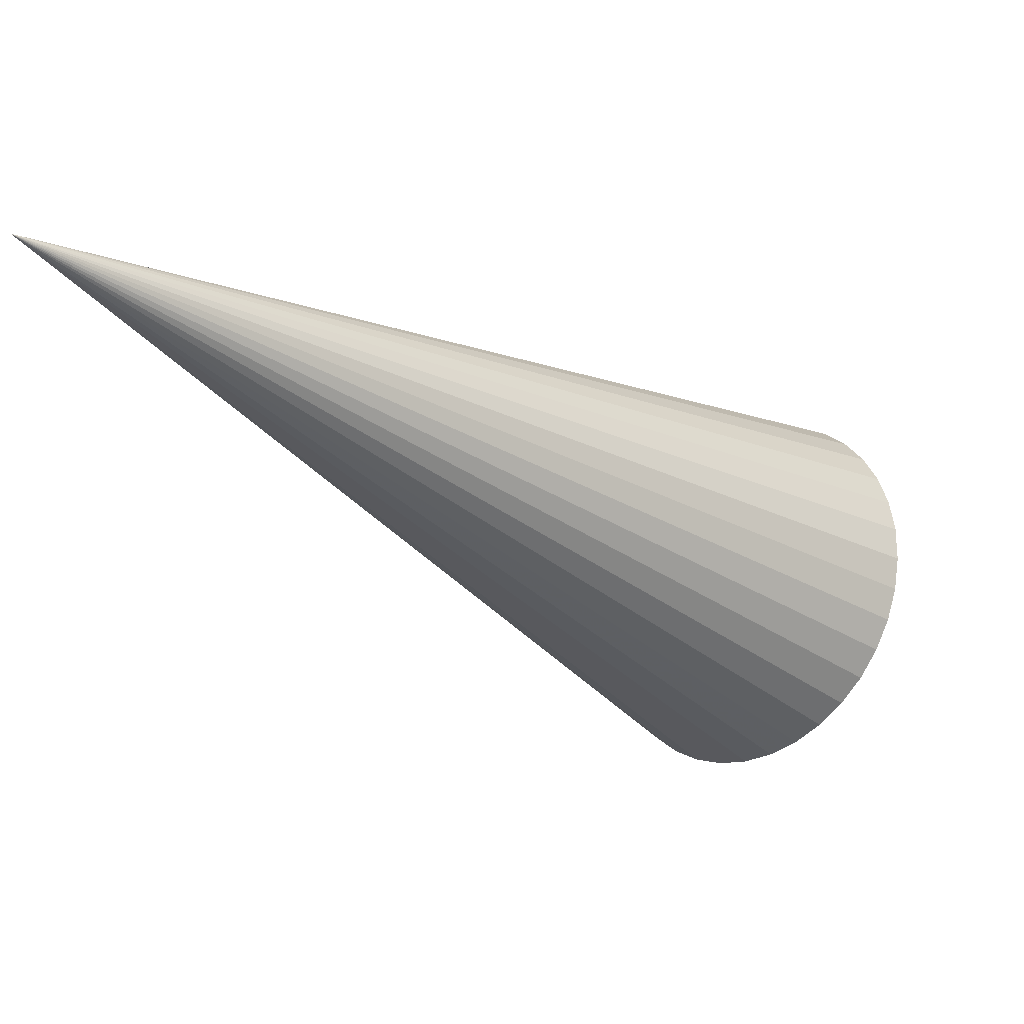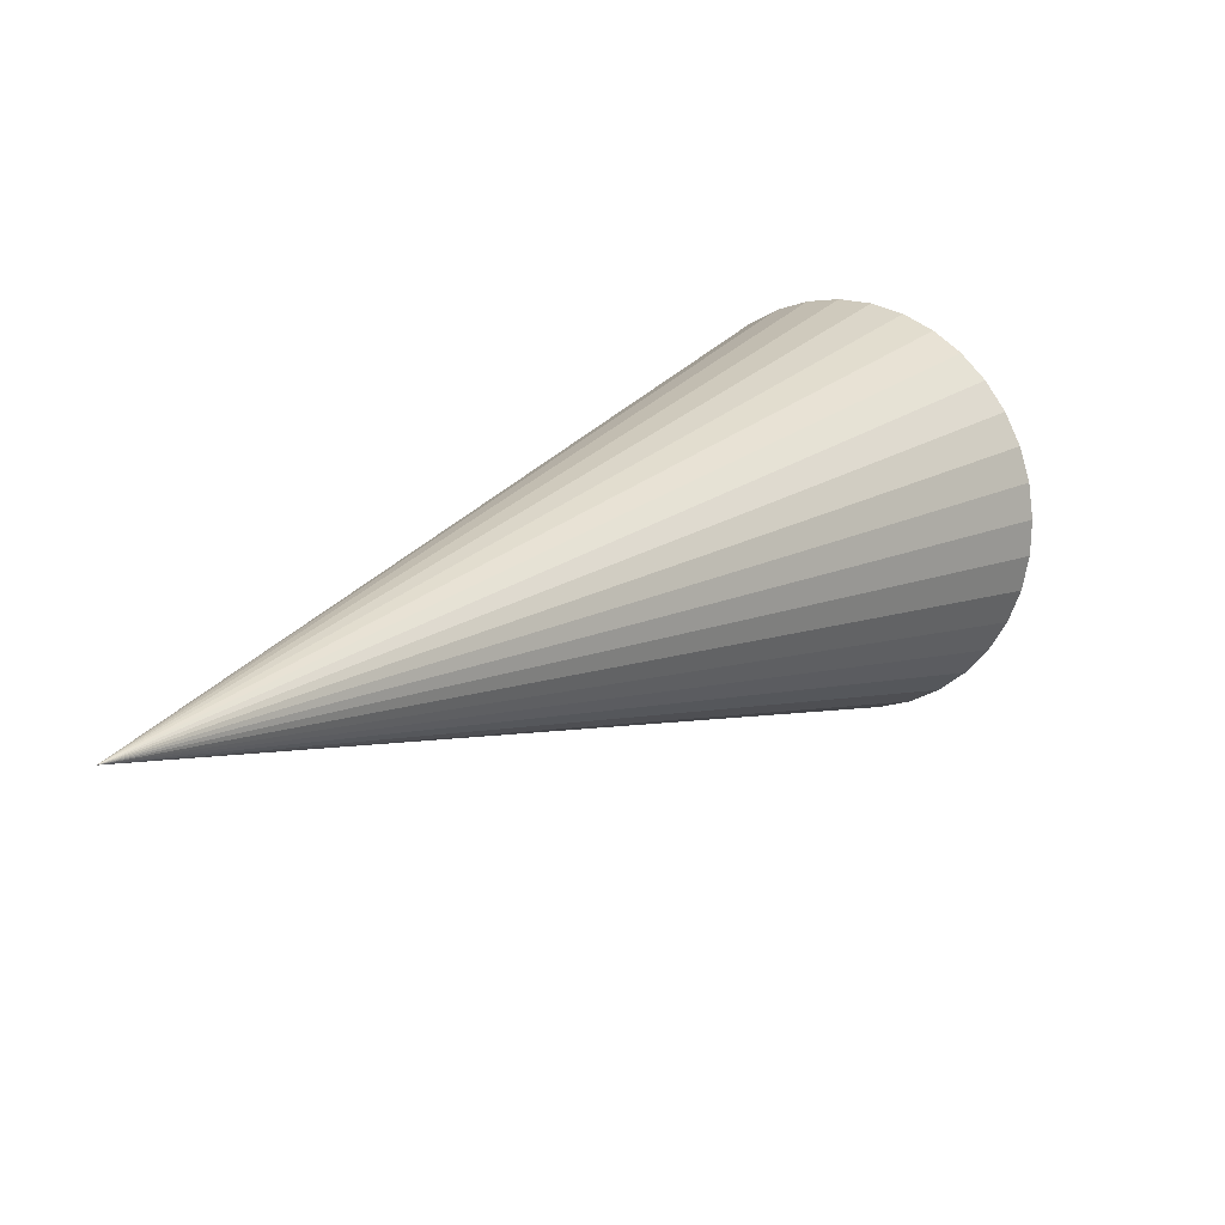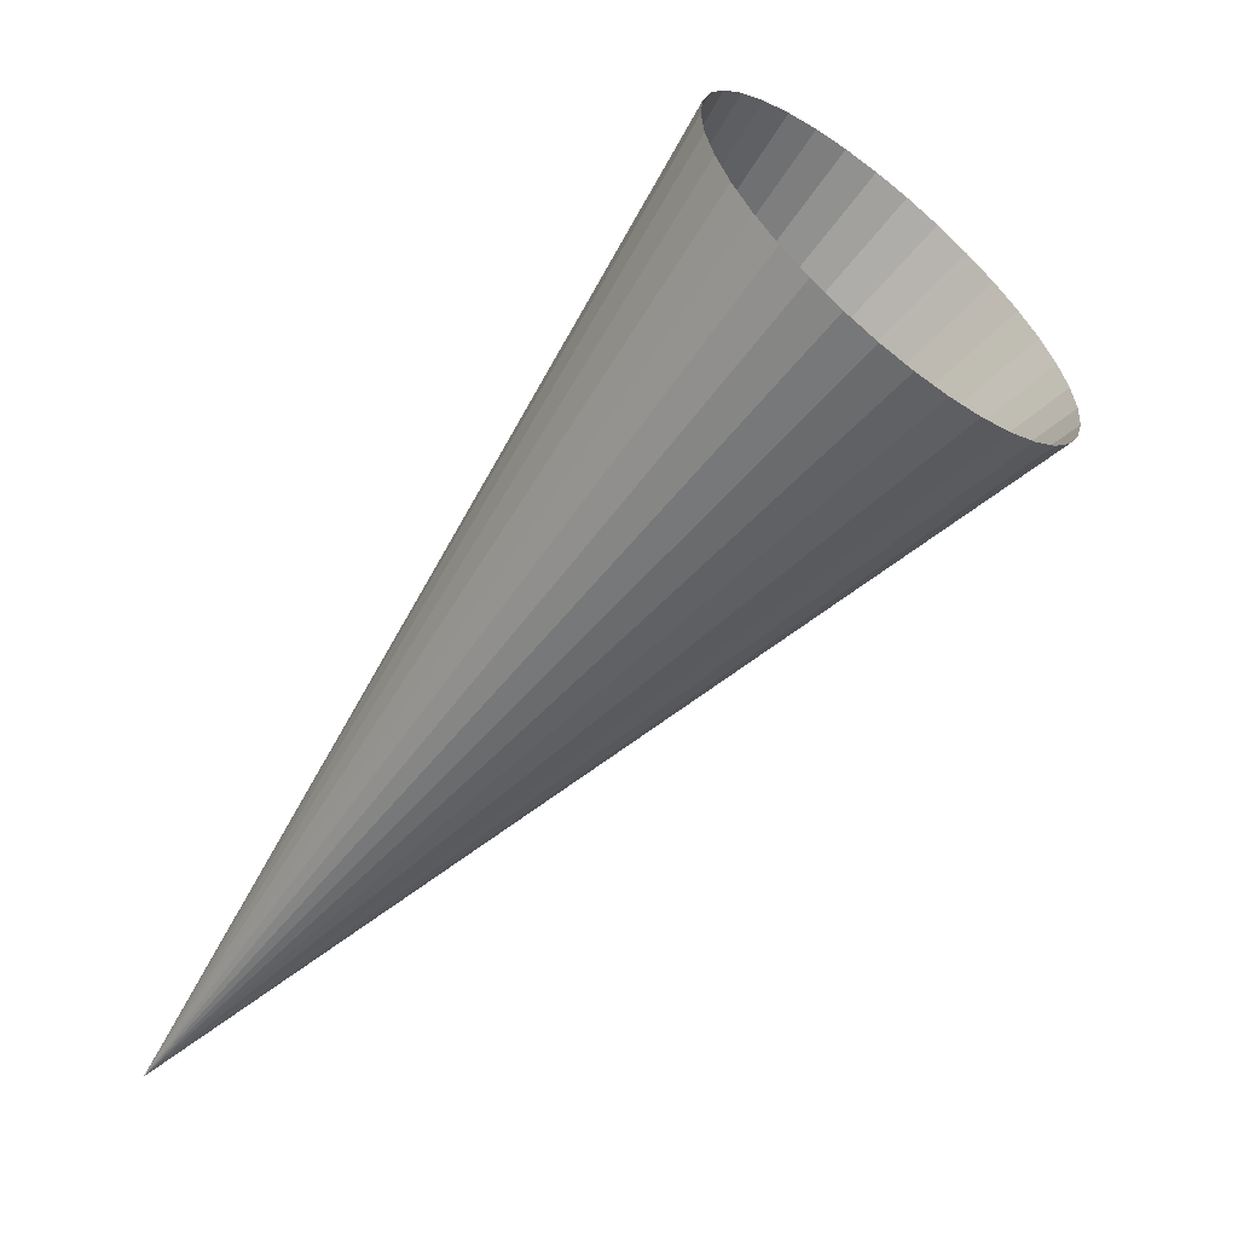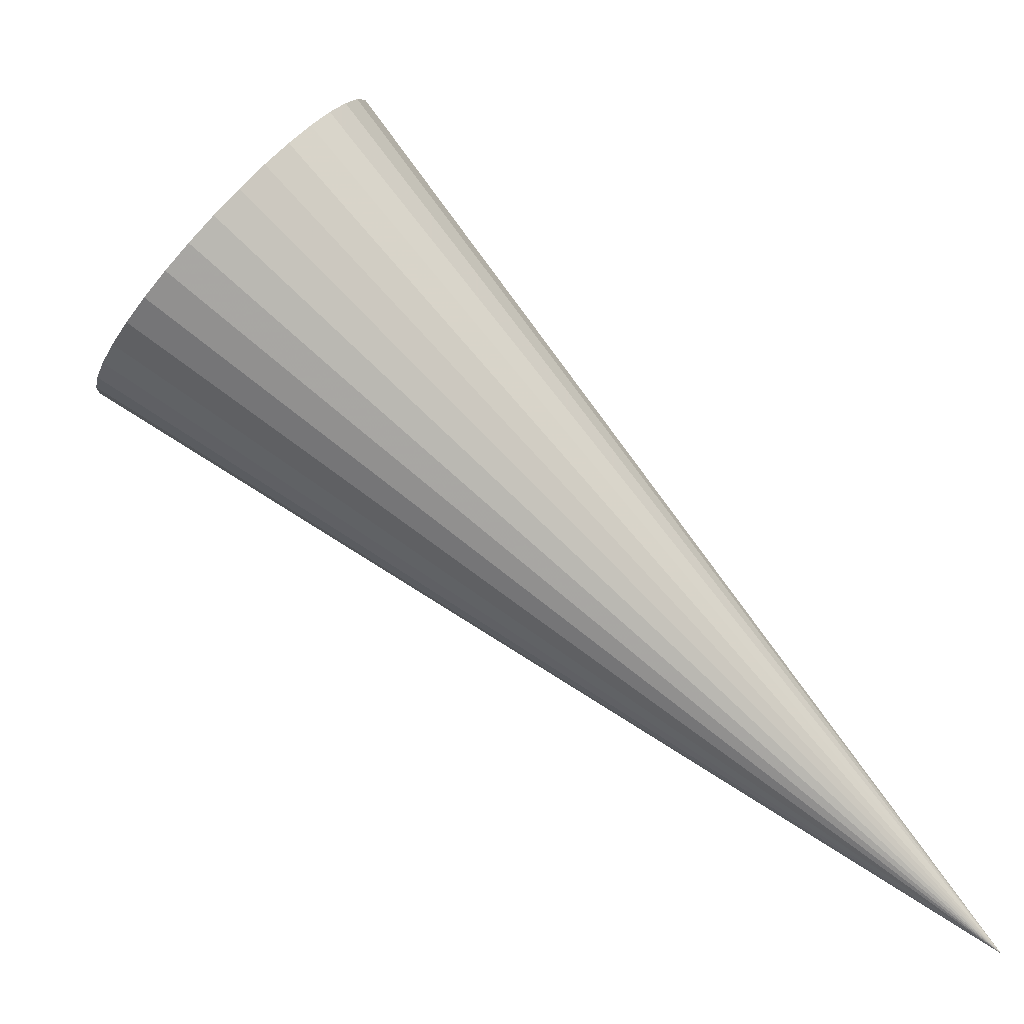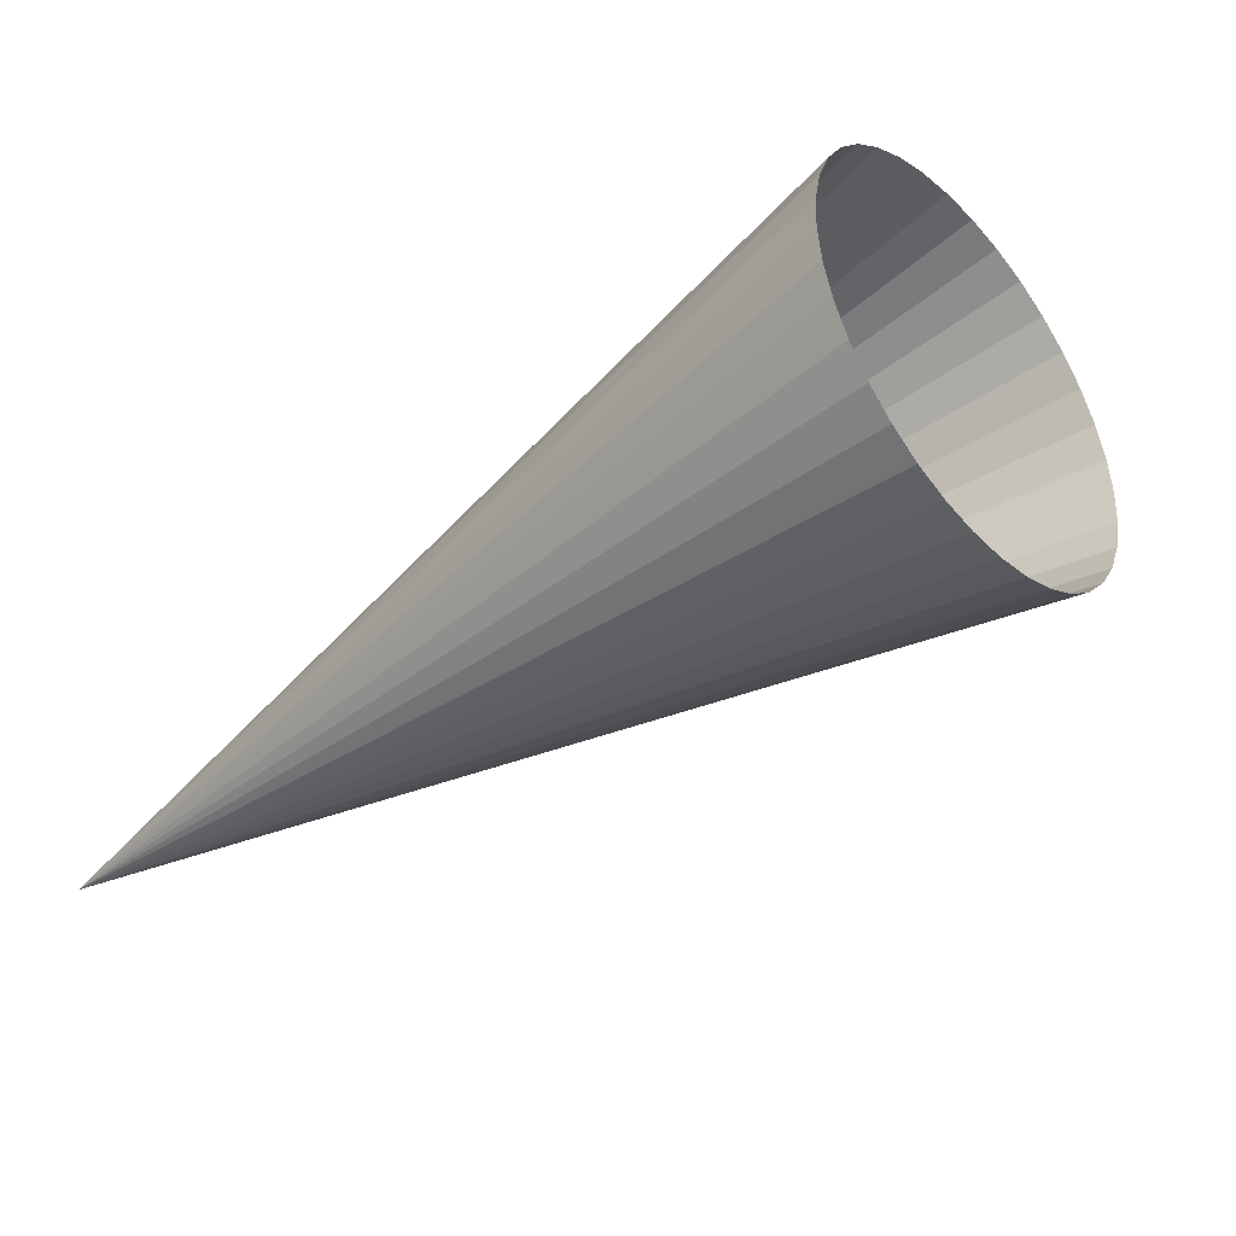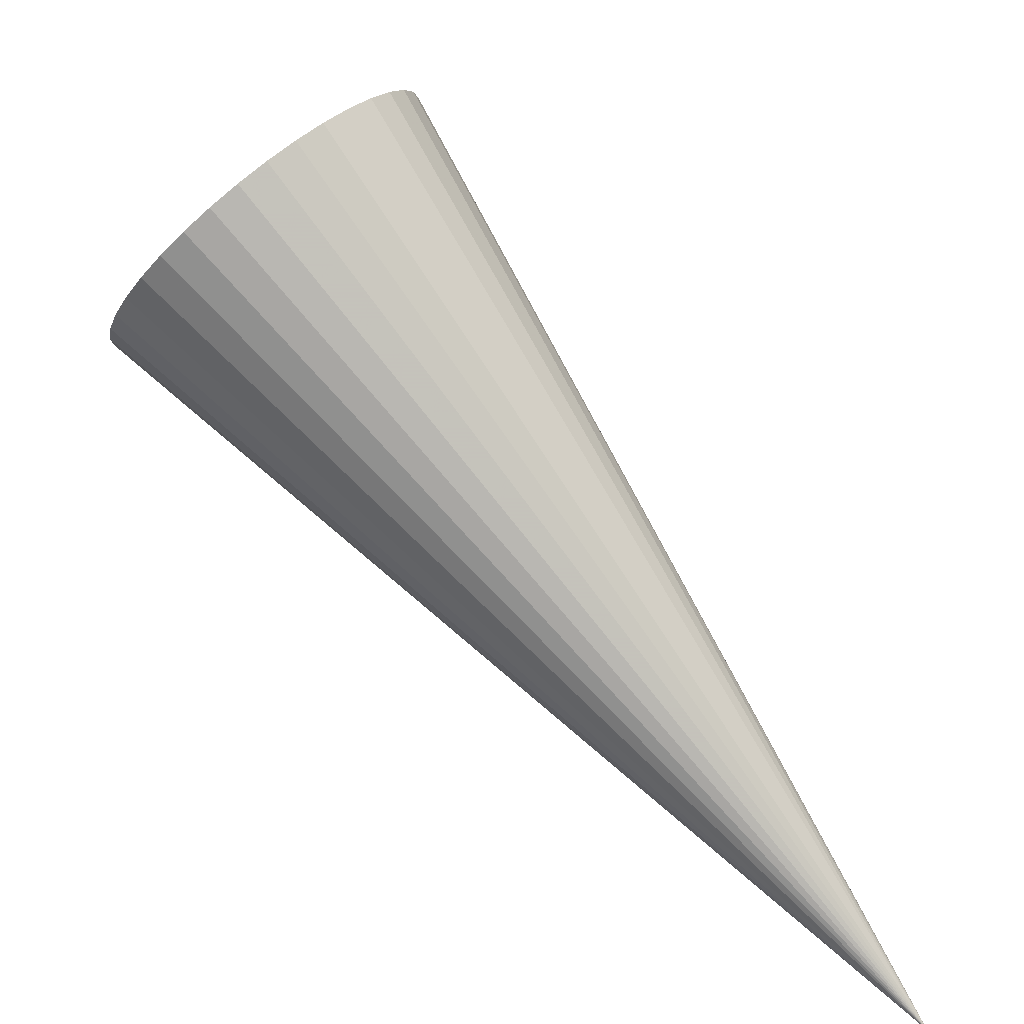
<metadata>
{"format":"obj","ext":"obj","renderer":"f3d","projection":"perspective","resolution":1024,"background":"white","views":[{"elev":11.3,"azim":91.9,"up":"+Z"},{"elev":45.4,"azim":81.3,"up":"+Z"},{"elev":63.3,"azim":110.4,"up":"+Y"},{"elev":14.7,"azim":-20.5,"up":"+Y"},{"elev":55.1,"azim":138.6,"up":"+Y"},{"elev":28.0,"azim":-1.4,"up":"+Y"}]}
</metadata>
<code>
o B03
v -587.2 181.2 -490.5
v -167.7 -496 -112.4
v -579.8 170.8 -516.3
v -167.7 -496 -112.4
v -576.1 157.2 -541.5
v -167.7 -496 -112.4
v -576.4 140.8 -565.2
v -167.7 -496 -112.4
v -580.7 122.1 -586.7
v -167.7 -496 -112.4
v -588.7 101.7 -605.4
v -167.7 -496 -112.4
v -600.2 80.25 -620.7
v -167.7 -496 -112.4
v -614.9 58.34 -632.2
v -167.7 -496 -112.4
v -632.4 36.65 -639.5
v -167.7 -496 -112.4
v -652.1 15.84 -642.4
v -167.7 -496 -112.4
v -673.5 -3.453 -640.7
v -167.7 -496 -112.4
v -695.7 -20.65 -634.6
v -167.7 -496 -112.4
v -718.3 -35.22 -624.3
v -167.7 -496 -112.4
v -740.5 -46.72 -610
v -167.7 -496 -112.4
v -761.6 -54.81 -592.1
v -167.7 -496 -112.4
v -781 -59.23 -571.3
v -167.7 -496 -112.4
v -798.1 -59.86 -548.1
v -167.7 -496 -112.4
v -812.4 -56.68 -523.3
v -167.7 -496 -112.4
v -823.4 -49.78 -497.6
v -167.7 -496 -112.4
v -830.9 -39.37 -471.8
v -167.7 -496 -112.4
v -834.5 -25.76 -446.7
v -167.7 -496 -112.4
v -834.2 -9.38 -423
v -167.7 -496 -112.4
v -830 9.284 -401.5
v -167.7 -496 -112.4
v -822 29.66 -382.8
v -167.7 -496 -112.4
v -810.4 51.13 -367.5
v -167.7 -496 -112.4
v -795.7 73.05 -356
v -167.7 -496 -112.4
v -778.2 94.74 -348.7
v -167.7 -496 -112.4
v -758.5 115.5 -345.8
v -167.7 -496 -112.4
v -737.2 134.8 -347.5
v -167.7 -496 -112.4
v -714.9 152 -353.6
v -167.7 -496 -112.4
v -692.3 166.6 -363.9
v -167.7 -496 -112.4
v -670.1 178.1 -378.2
v -167.7 -496 -112.4
v -649 186.2 -396.1
v -167.7 -496 -112.4
v -629.6 190.6 -416.9
v -167.7 -496 -112.4
v -612.5 191.3 -440
v -167.7 -496 -112.4
v -598.2 188.1 -464.9
v -167.7 -496 -112.4
f 1 2 4 3
f 3 4 6 5
f 5 6 8 7
f 7 8 10 9
f 9 10 12 11
f 11 12 14 13
f 13 14 16 15
f 15 16 18 17
f 17 18 20 19
f 19 20 22 21
f 21 22 24 23
f 23 24 26 25
f 25 26 28 27
f 27 28 30 29
f 29 30 32 31
f 31 32 34 33
f 33 34 36 35
f 35 36 38 37
f 37 38 40 39
f 39 40 42 41
f 41 42 44 43
f 43 44 46 45
f 45 46 48 47
f 47 48 50 49
f 49 50 52 51
f 51 52 54 53
f 53 54 56 55
f 55 56 58 57
f 57 58 60 59
f 59 60 62 61
f 61 62 64 63
f 63 64 66 65
f 65 66 68 67
f 67 68 70 69
f 69 70 72 71
f 71 72 2 1

</code>
